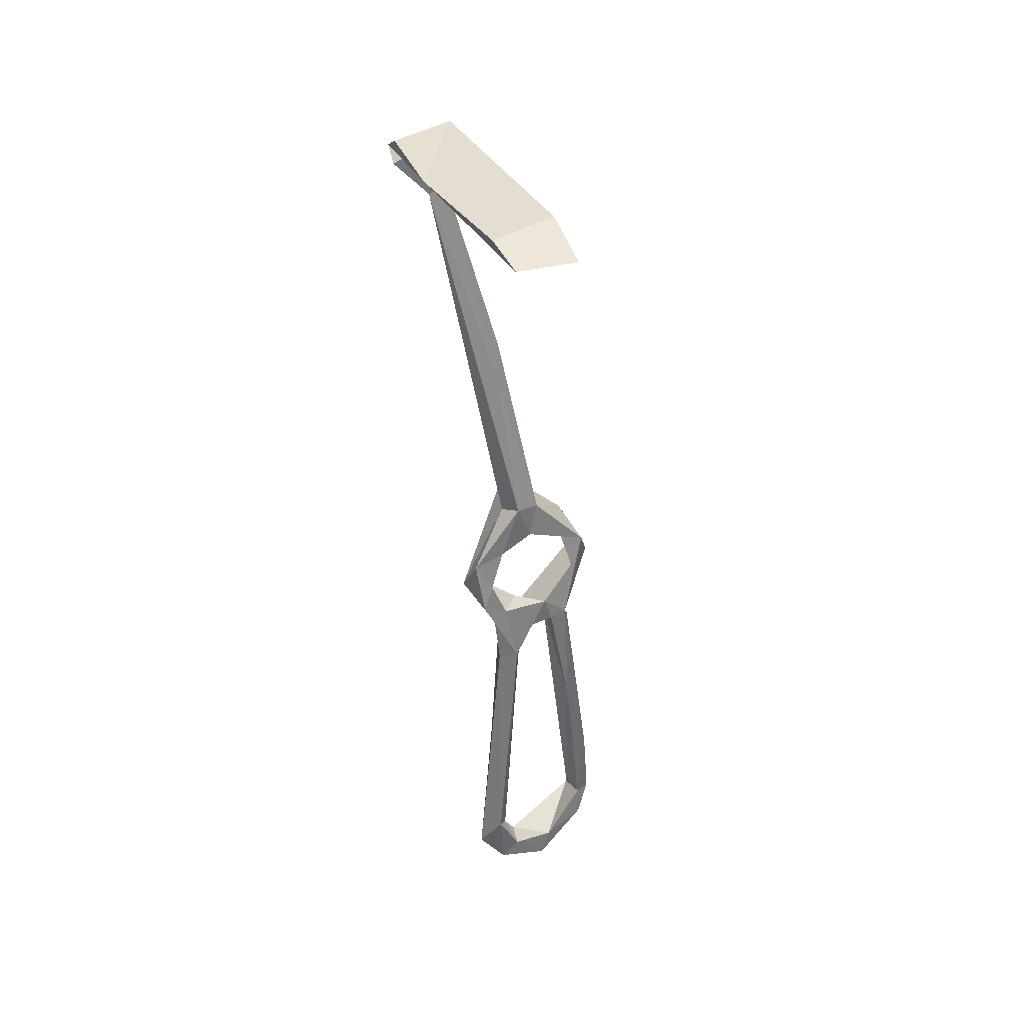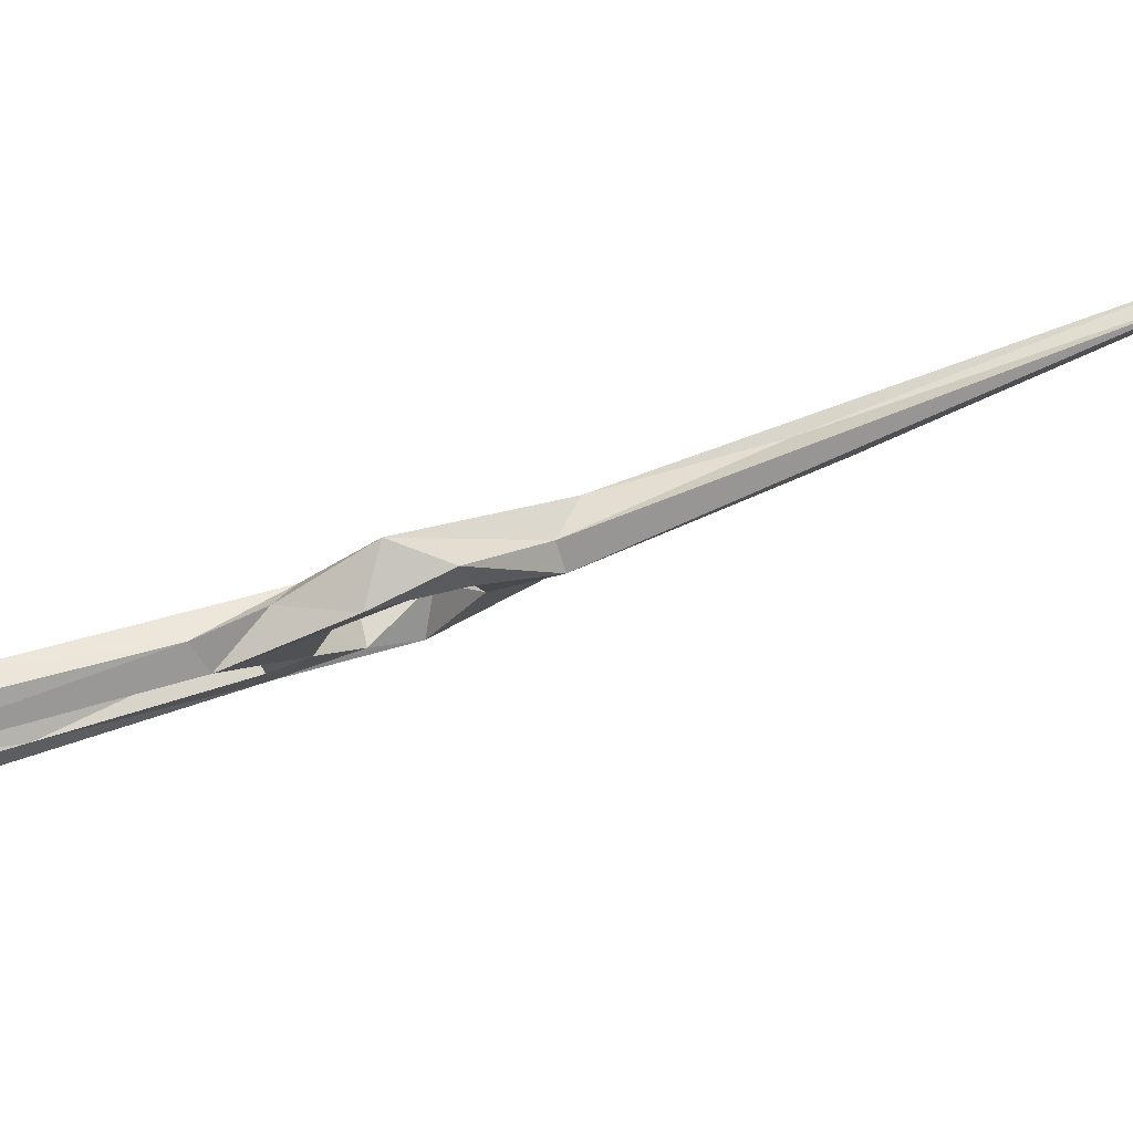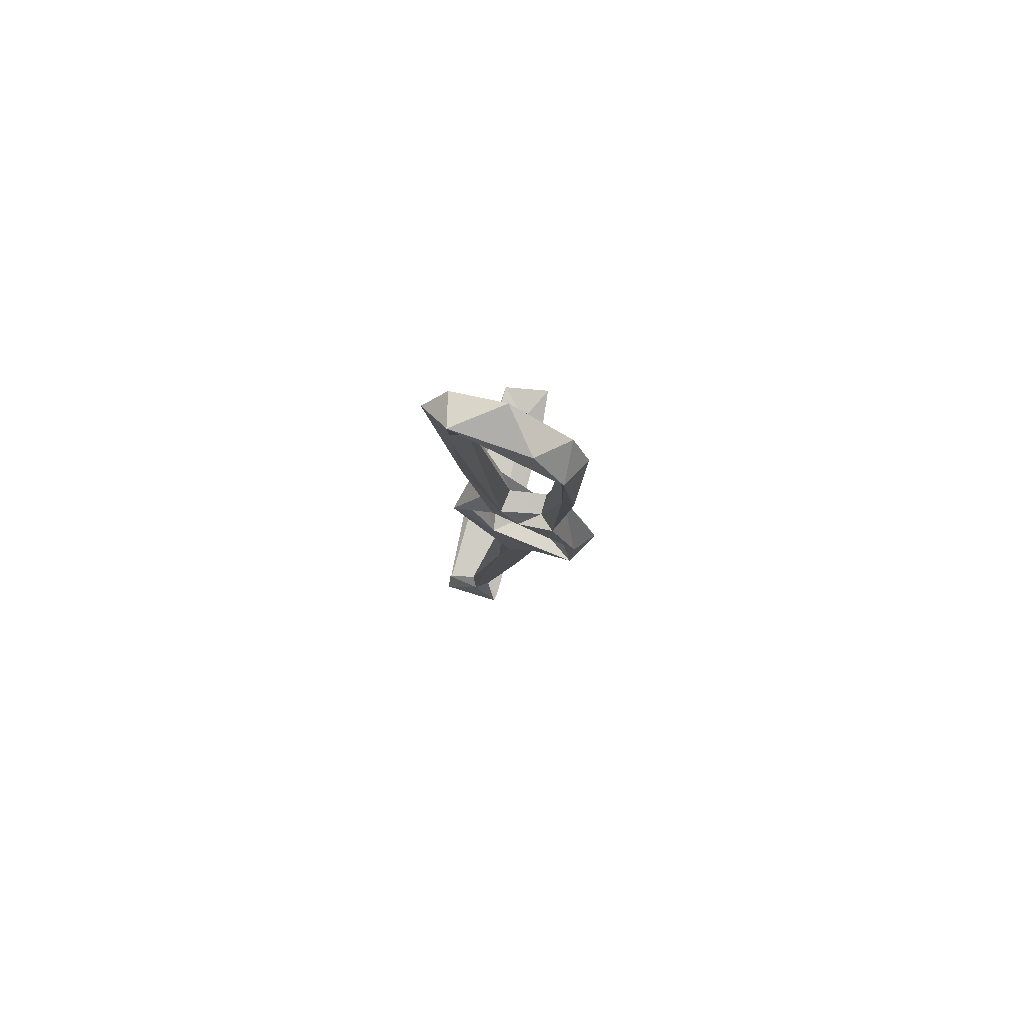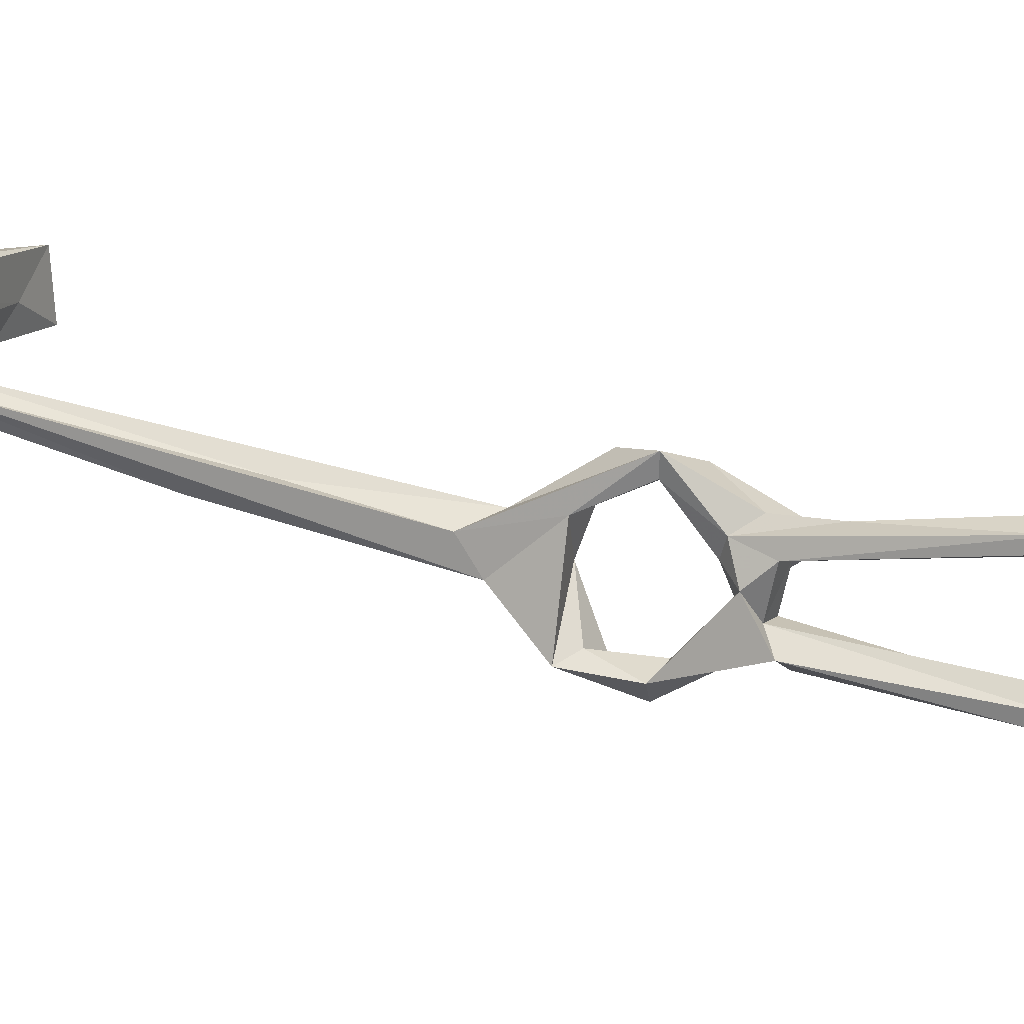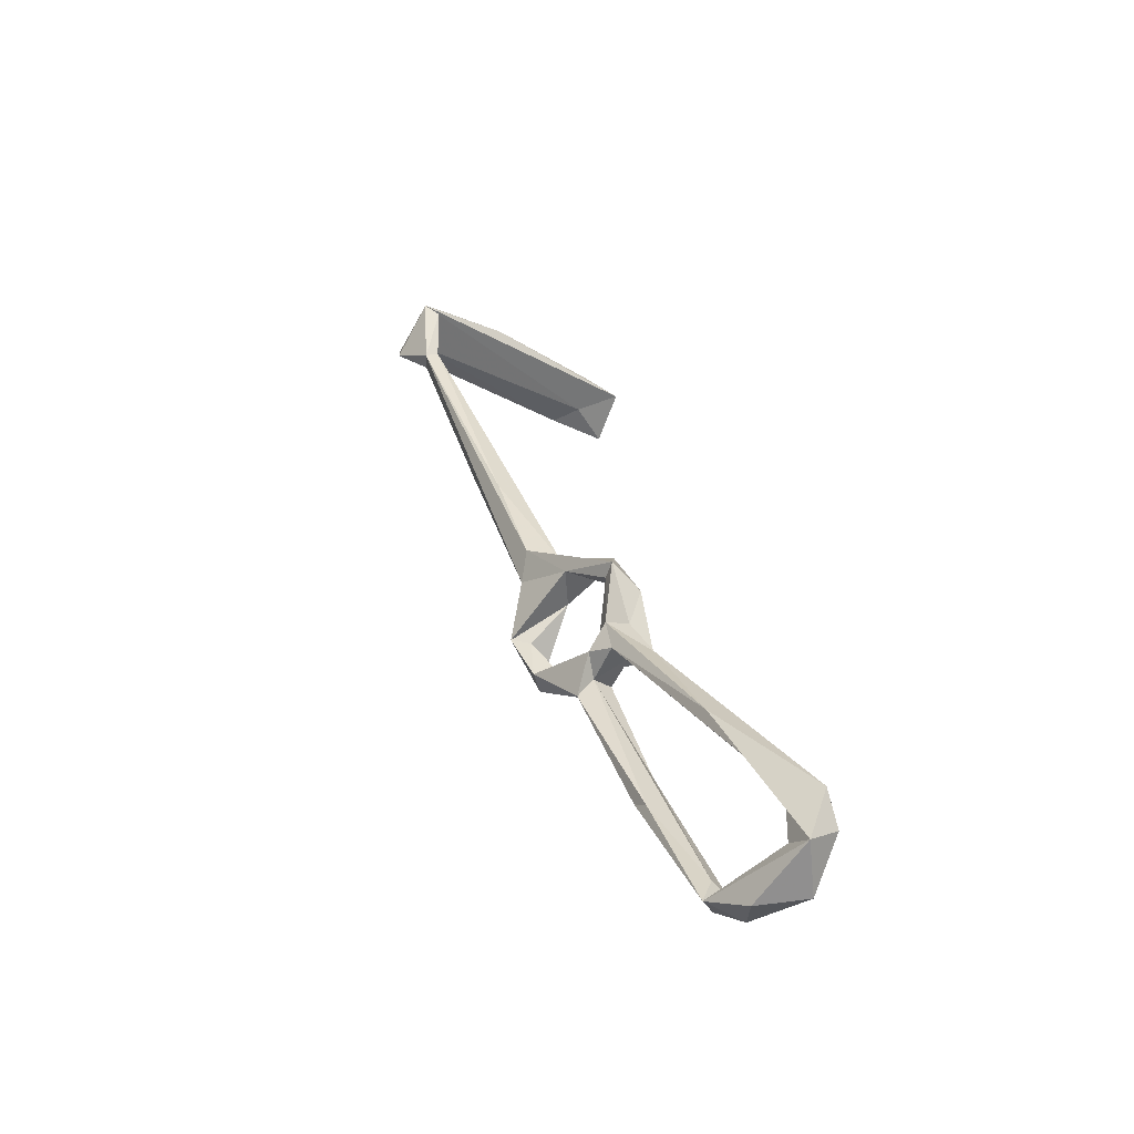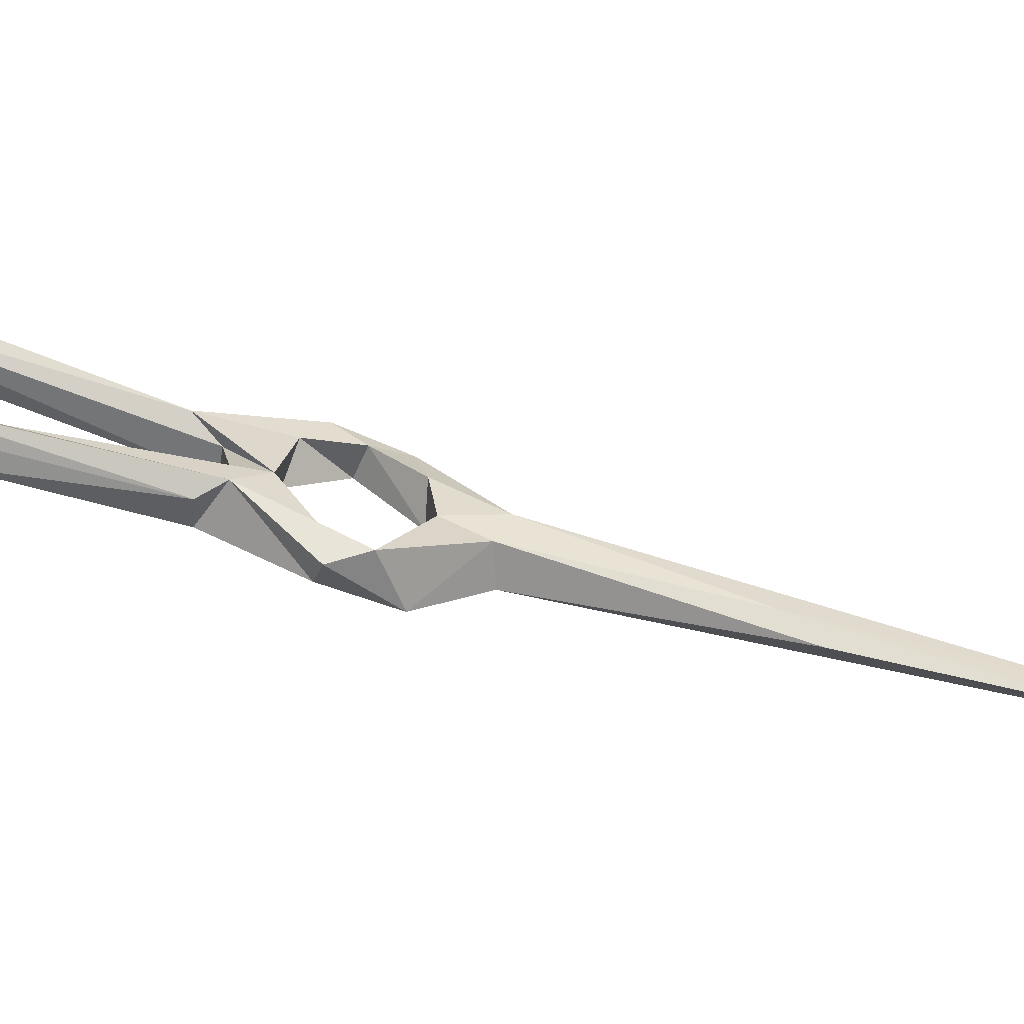
<metadata>
{"format":"obj","ext":"obj","renderer":"f3d","projection":"perspective","resolution":1024,"background":"white","views":[{"elev":57.9,"azim":76.0,"up":"+Y"},{"elev":61.1,"azim":93.5,"up":"+Z"},{"elev":-76.9,"azim":87.4,"up":"+Y"},{"elev":26.8,"azim":-46.5,"up":"+Z"},{"elev":-63.9,"azim":-19.6,"up":"+Y"},{"elev":-77.6,"azim":97.7,"up":"+Z"}]}
</metadata>
<code>
v -104 -62.34 -471.5
v -109.1 -52.21 -471.1
v -105.3 -53.66 -469.6
v -101.2 -60.54 -475.8
v -100.6 -54.48 -474.4
v -91.46 -70.4 -468.5
v -97.65 -60.55 -471.4
v -100.3 -47.52 -462
v -103.6 -49.65 -454.2
v -103.7 -41.33 -464.4
v -109.8 -41.86 -463.2
v -62.72 -120.7 -445.5
v -62.93 -127.9 -440.5
v -61.15 -130.5 -449.4
v -64.71 -123.6 -447.1
v -79.68 -101.3 -447.4
v -68.3 -125.3 -444.8
v -59.32 -132.5 -445.3
v -64.92 -137.7 -445.4
v -66.57 -133.5 -449.7
v -60.09 -137.9 -455.7
v -69.25 -138.2 -460.3
v -97.06 -48.35 -454.7
v -101.8 -38.89 -459.6
v -104 -40.22 -456.3
v -110.6 -37.79 -457.9
v -97.16 -57.79 -445.4
v -95.74 -49.71 -448.1
v -117.7 -9.002 -458.9
v -122.8 -4.096 -460.2
v -118 -15.48 -455.8
v -92.95 -55.09 -451.3
v -97.11 -57.65 -449.1
v -85.16 -75.11 -455.2
v -93.88 -73.17 -455.5
v -86.83 -77.56 -451.4
v -90.02 -59.29 -448.8
v -90.41 -62.9 -453.9
v -95.52 -65.7 -457.3
v -95.65 -66.96 -453.8
v -91.69 -69.28 -451.4
v -62.62 -133.1 -458
v -75.13 -132 -466
v -66.86 -132.6 -467.1
v -69.41 -126.5 -467.4
v -73.37 -126.1 -465.4
v -137.8 31.58 -453.4
v -144.4 38.06 -455.2
v -138.9 30.78 -450.3
v -136.4 31.92 -449.5
v -142.2 42 -442.9
v -138.7 40.01 -443.1
v -141.3 42.65 -452.8
v -144.3 43.21 -455.9
v -97.84 57.73 -461.2
v -123 50.9 -446.2
v -140 45.1 -443.8
v -71.29 -127.7 -470.3
v -89.84 60.44 -455.9
v -92.27 -65.58 -463.7
v -97.12 -70.23 -459.2
v -94.41 -71.65 -463.9
v -93.01 -74.74 -469.4
v -96.95 -75.66 -466.2
v -85.21 -102.9 -469.1
v -90.43 -70.57 -464.8
v -89.64 -71.82 -457.1
v -102.4 58.29 -466.2
v -98.49 59.74 -453.7
v -90.12 59.41 -467.5
v -81.89 -95.15 -467.3
v -83.81 -105.9 -466.8
v -75.45 -110.1 -470.2
f 16 35 17
f 35 40 61
f 12 34 36
f 55 68 70
f 55 70 59
f 51 59 56
f 13 16 19
f 51 55 59
f 5 10 8
f 9 32 33
f 53 68 55
f 30 49 47
f 34 60 38
f 23 28 32
f 34 38 37
f 35 62 67
f 6 60 66
f 13 36 16
f 1 6 64
f 39 61 40
f 36 41 40
f 19 22 21
f 2 3 8
f 15 67 34
f 38 60 39
f 2 8 9
f 6 73 63
f 19 43 22
f 3 5 8
f 54 69 68
f 7 61 60
f 1 4 6
f 3 7 5
f 9 33 27
f 61 64 62
f 60 67 66
f 21 22 44
f 25 26 27
f 9 23 32
f 32 37 38
f 2 9 11
f 6 7 60
f 48 49 51
f 14 42 20
f 12 18 14
f 33 38 39
f 15 35 67
f 10 30 29
f 46 62 72
f 15 17 35
f 12 36 13
f 25 27 28
f 34 67 60
f 24 25 28
f 8 10 24
f 56 59 69
f 44 58 45
f 28 37 32
f 43 46 72
f 43 72 65
f 27 37 28
f 12 15 34
f 22 43 44
f 47 53 50
f 63 65 64
f 16 40 35
f 45 71 46
f 6 66 71
f 45 58 73
f 62 64 72
f 58 63 73
f 54 57 56
f 12 13 18
f 1 7 3
f 6 71 73
f 23 24 28
f 12 14 15
f 27 41 37
f 33 39 40
f 45 73 71
f 27 33 40
f 17 20 19
f 43 65 58
f 5 7 6
f 14 21 42
f 1 2 4
f 2 5 4
f 4 5 6
f 42 44 45
f 14 17 15
f 10 29 24
f 51 57 54
f 1 3 2
f 39 60 61
f 32 38 33
f 34 37 41
f 8 24 23
f 48 51 54
f 35 61 62
f 59 68 69
f 14 20 17
f 14 18 21
f 31 50 49
f 18 19 21
f 2 10 5
f 13 19 18
f 6 63 64
f 58 65 63
f 25 31 26
f 27 40 41
f 1 64 61
f 2 11 10
f 62 71 66
f 10 11 30
f 47 48 53
f 9 26 11
f 19 20 43
f 64 65 72
f 43 45 46
f 49 50 52
f 16 17 19
f 34 41 36
f 9 27 26
f 51 53 55
f 8 23 9
f 42 45 43
f 29 47 50
f 47 49 48
f 46 71 62
f 49 52 51
f 50 53 52
f 62 66 67
f 51 52 53
f 51 56 57
f 54 56 69
f 59 70 68
f 48 54 53
f 21 44 42
f 11 26 49
f 53 54 68
f 11 49 30
f 1 61 7
f 25 50 31
f 20 42 43
f 24 29 50
f 24 50 25
f 16 36 40
f 26 31 49
f 43 58 44
f 29 30 47

</code>
